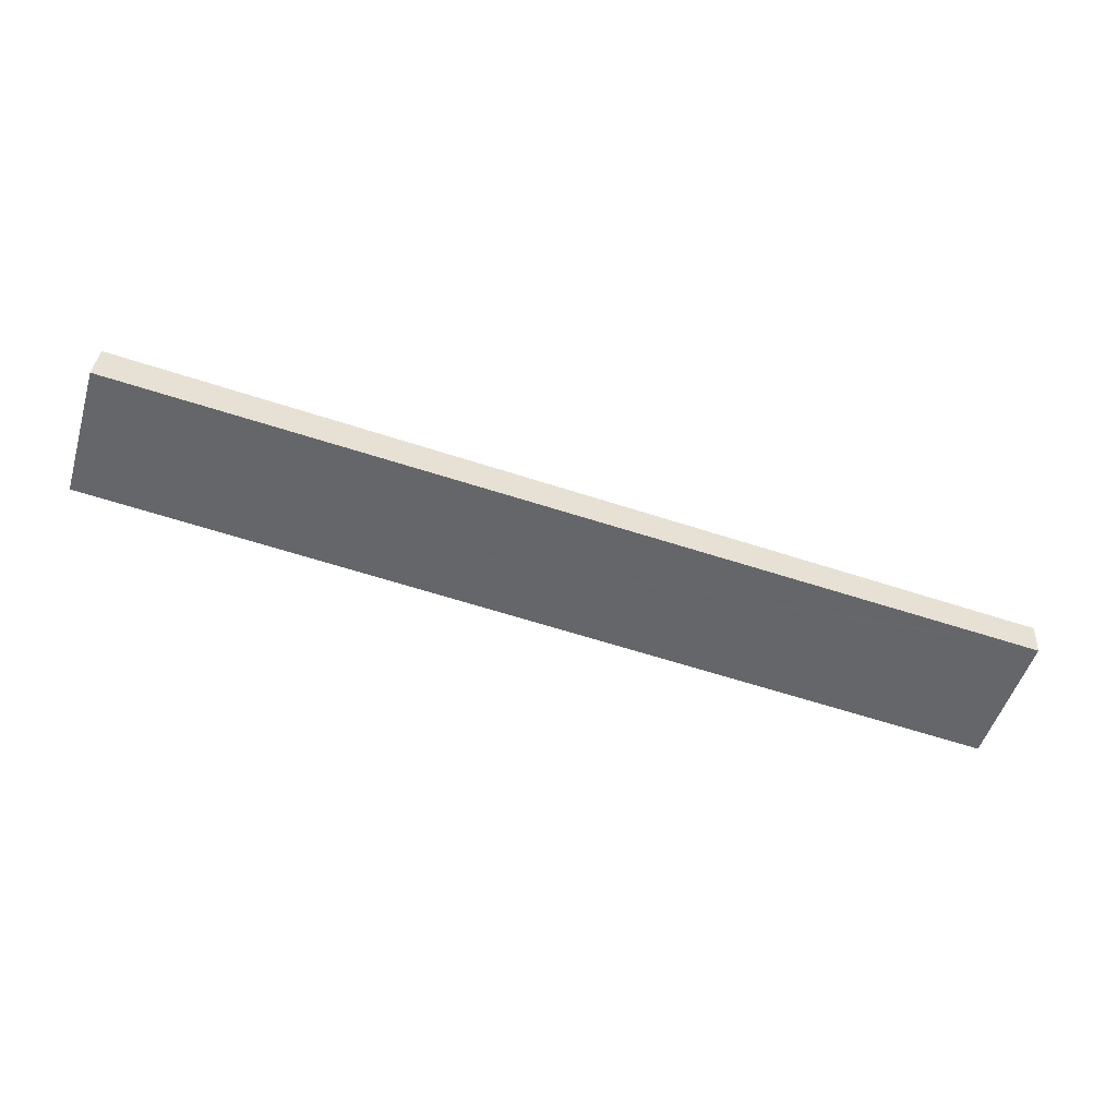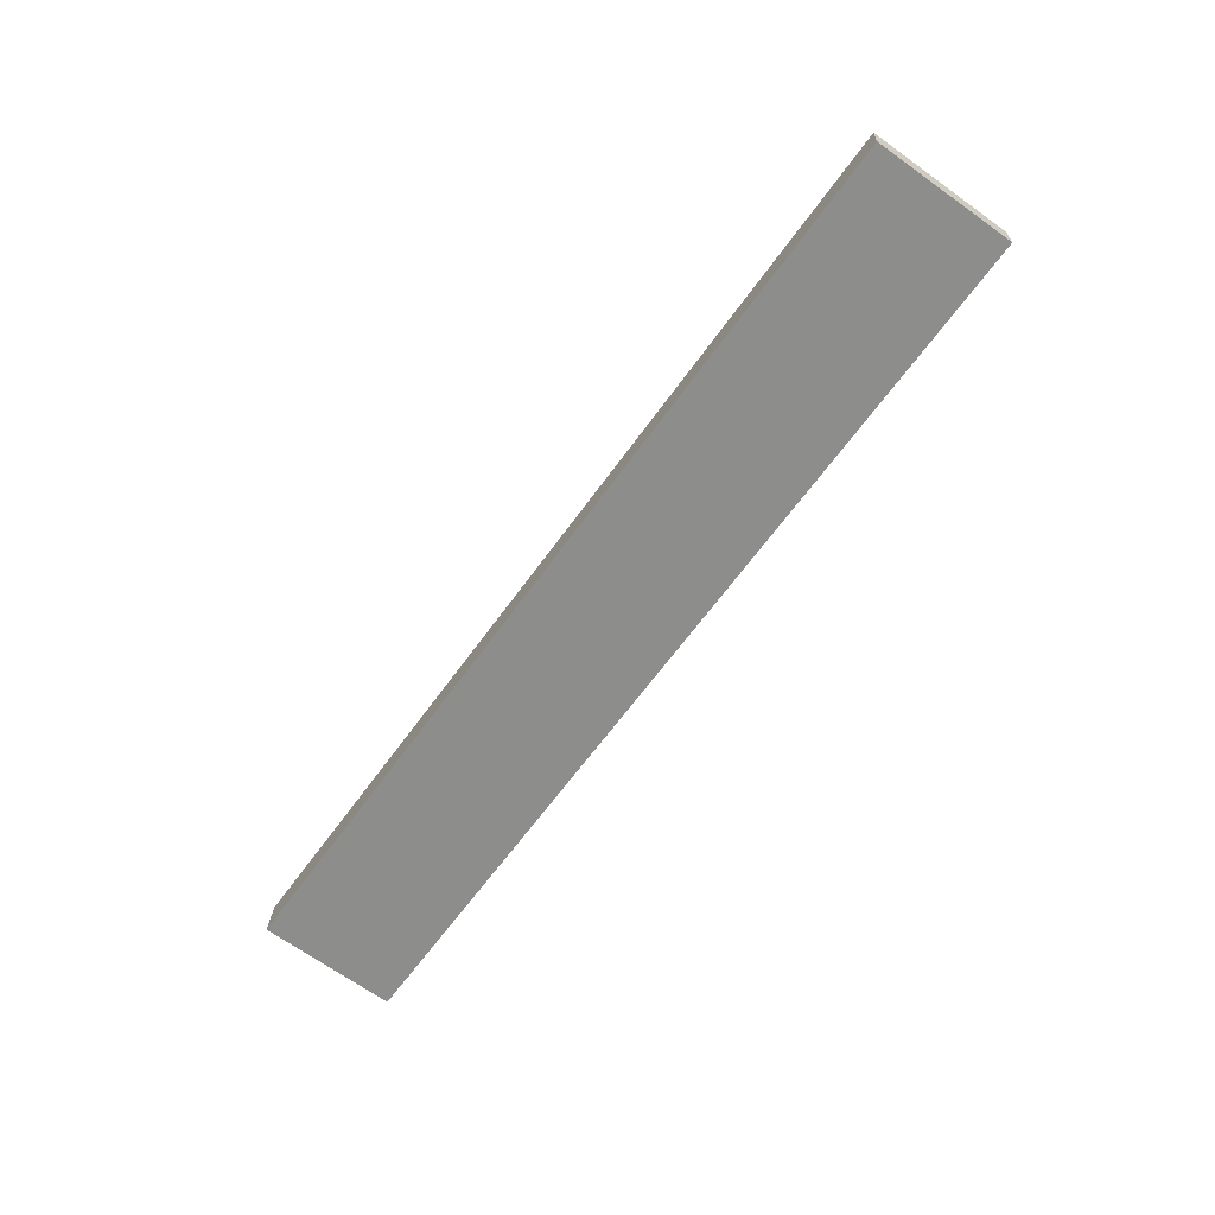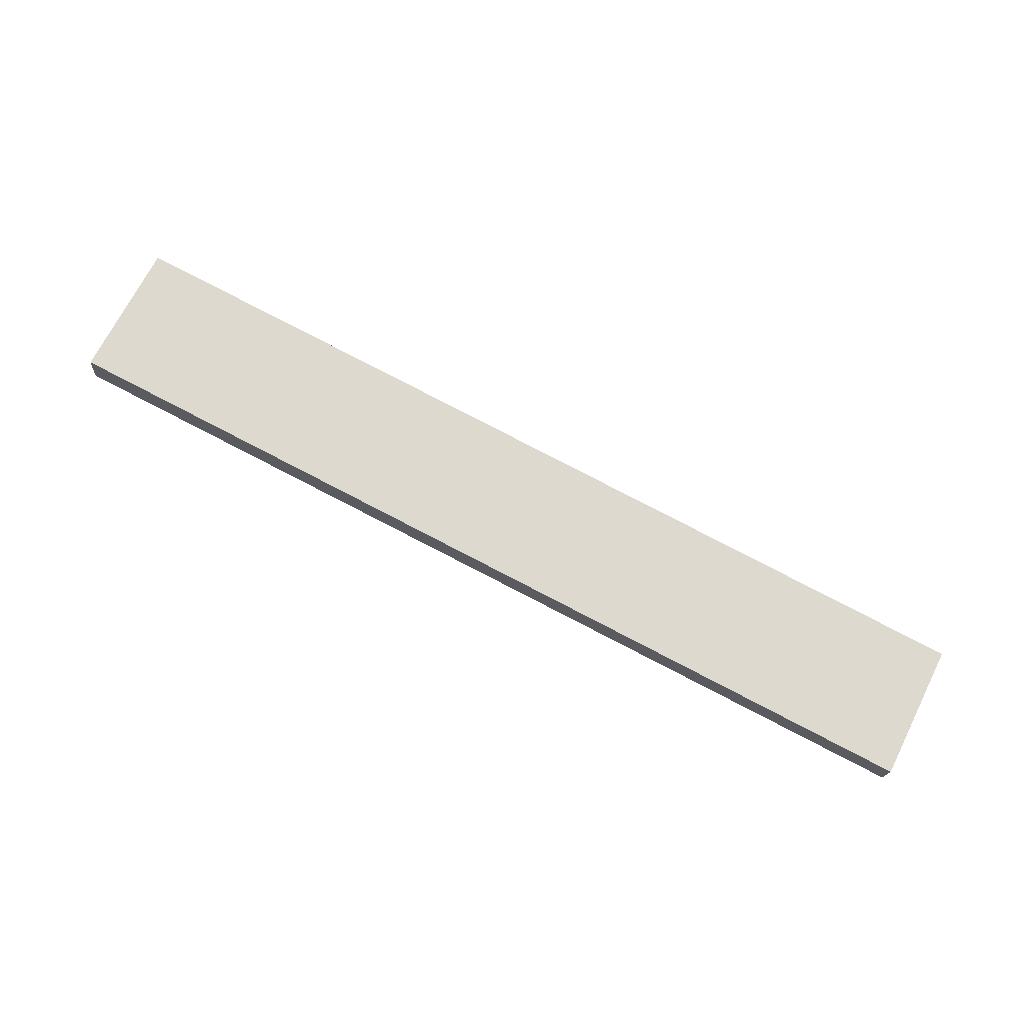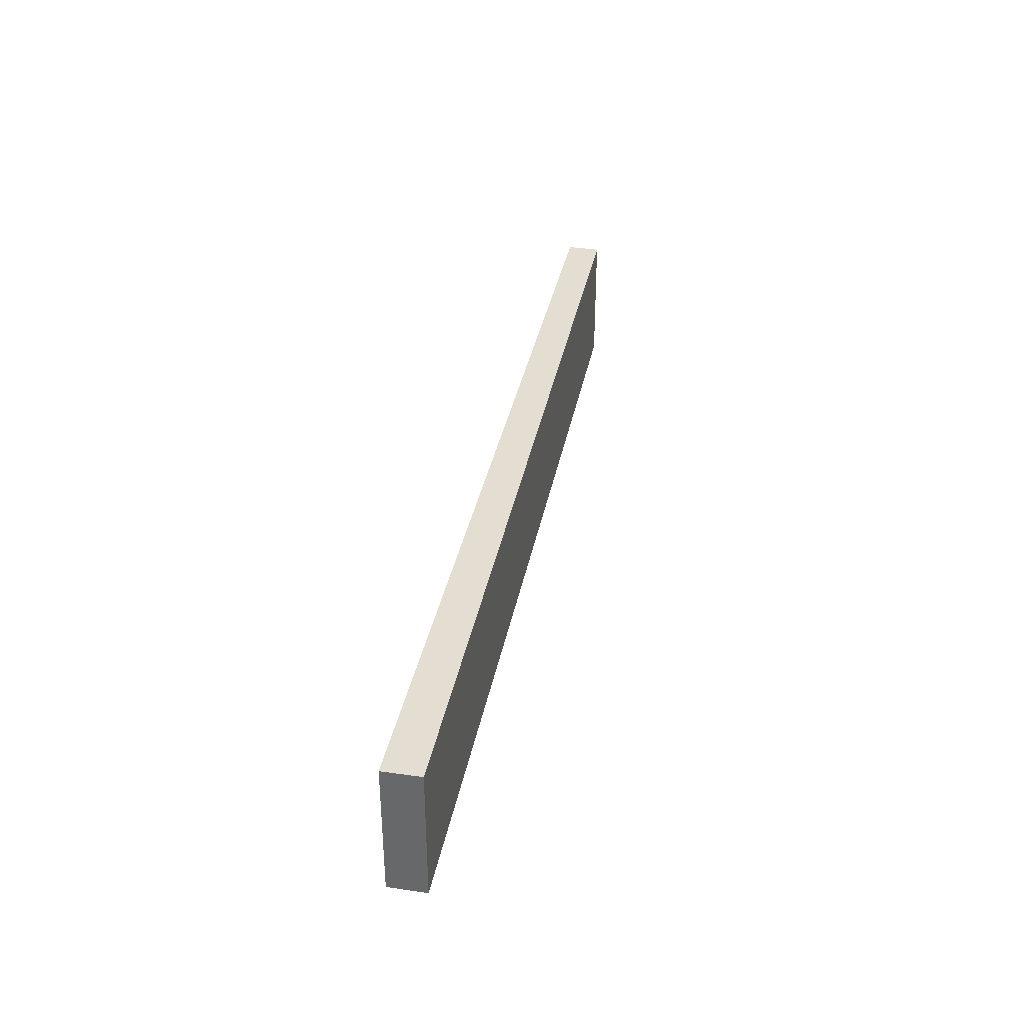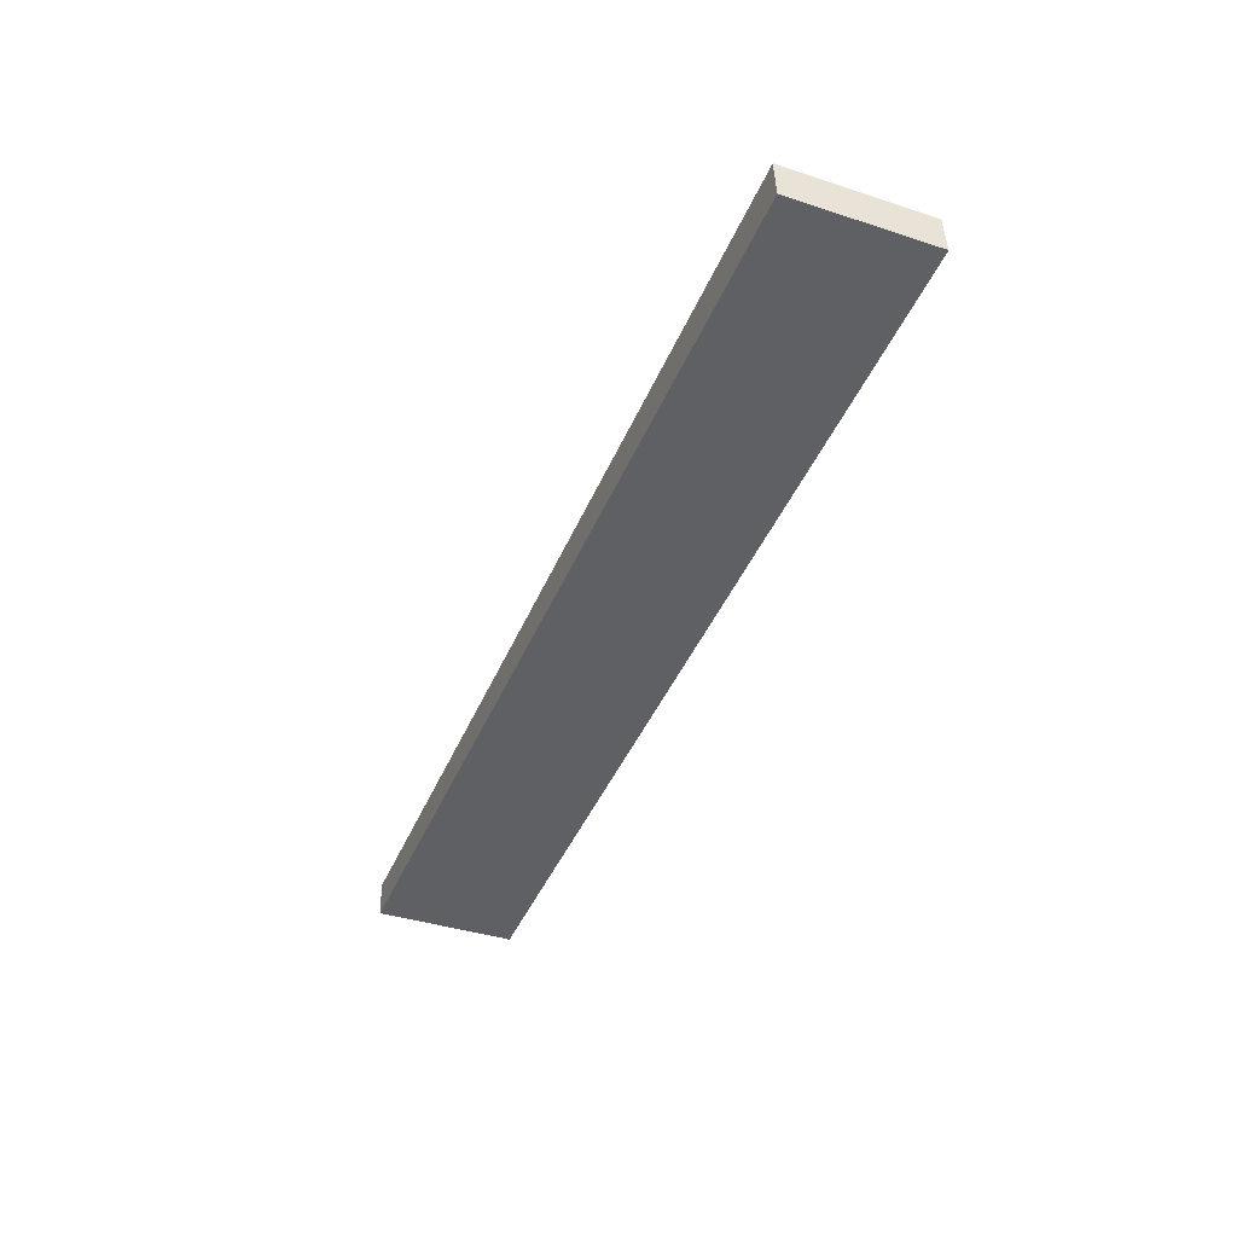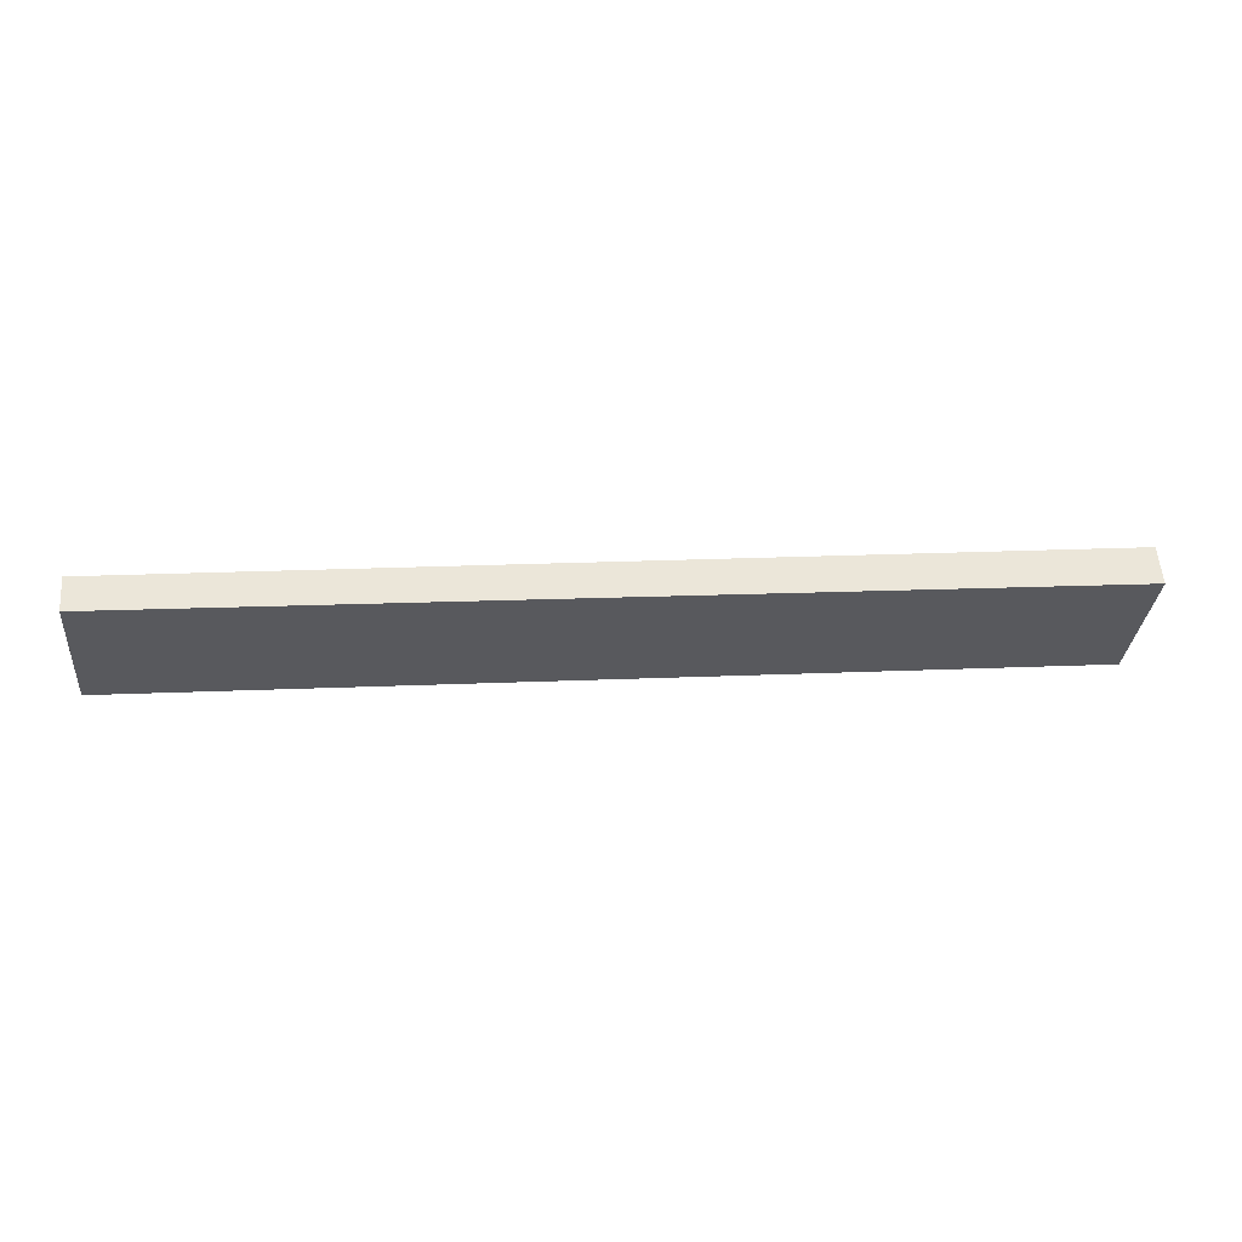
<metadata>
{"format":"obj","ext":"obj","renderer":"f3d","projection":"perspective","resolution":1024,"background":"white","views":[{"elev":-51.0,"azim":-16.8,"up":"+Z"},{"elev":-68.8,"azim":54.5,"up":"+Z"},{"elev":70.1,"azim":26.8,"up":"+Z"},{"elev":36.1,"azim":-74.0,"up":"+Y"},{"elev":-38.6,"azim":-112.3,"up":"+Z"},{"elev":-31.5,"azim":175.0,"up":"+Z"}]}
</metadata>
<code>
v  0.016 0.615 0.167
v  3.964 0.615 -0.335
v  0 0.615 3.766e-17
v  3.977 0.615 -0.185
v  4.129 0.615 -0.349
v  4.139 0.615 -0.199
v  4.129 2.137e-17 -0.349
v  3.964 2.051e-17 -0.335
v  0 0 0
v  0.016 -1.023e-17 0.167
v  3.977 1.133e-17 -0.185
v  4.139 1.219e-17 -0.199
g defaultobject
f 1 2 3
f 2 1 4
f 2 4 5
f 5 4 6
f 7 2 5
f 2 7 3
f 3 7 8
f 3 8 9
f 9 1 3
f 1 9 10
f 10 4 1
f 4 10 11
f 4 11 6
f 6 11 12
f 12 5 6
f 5 12 7
f 8 10 9
f 10 8 11
f 11 8 7
f 11 7 12

</code>
